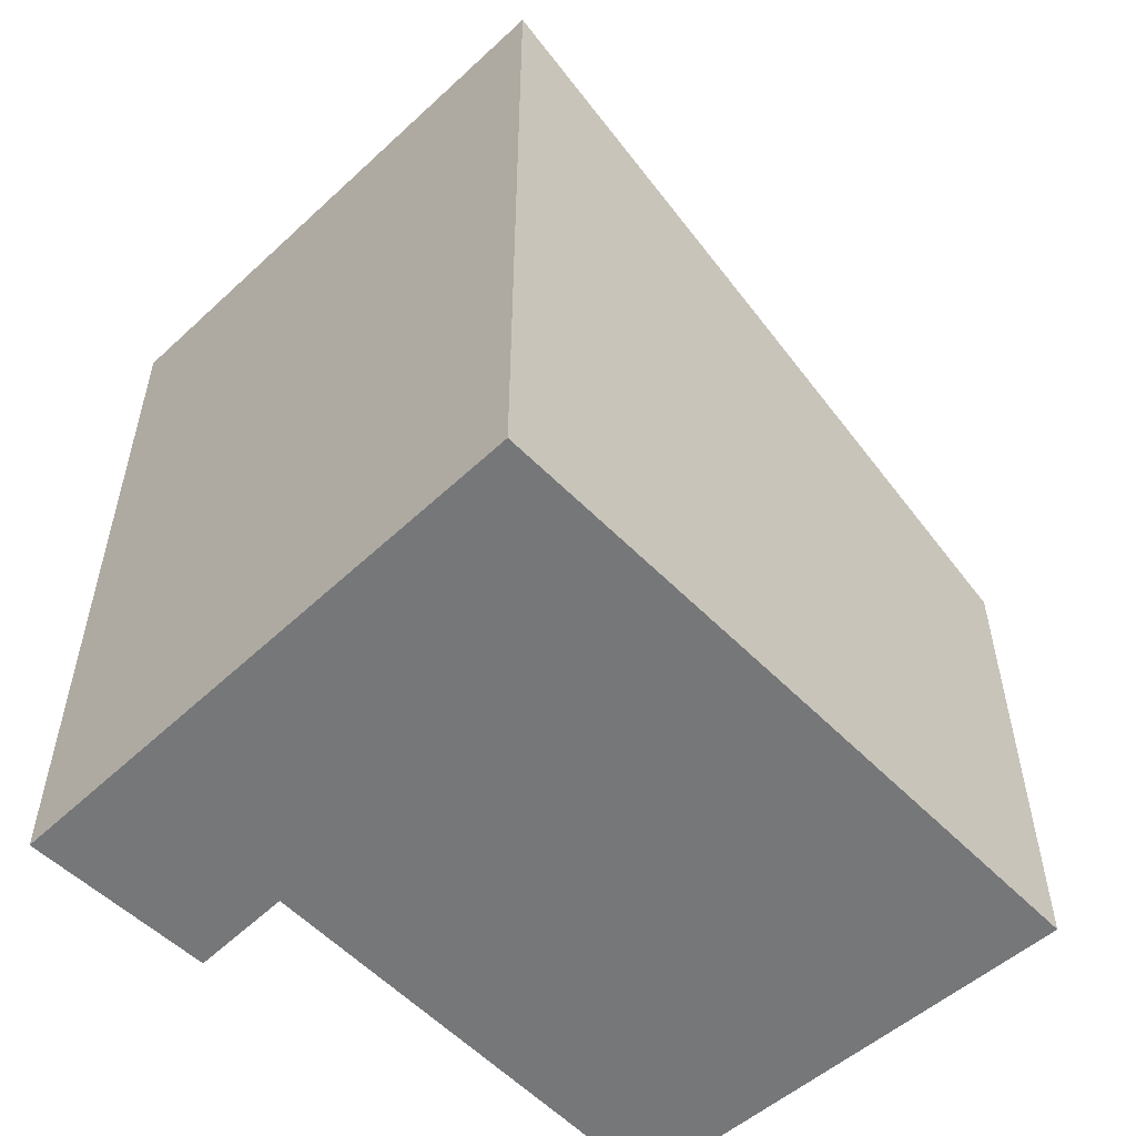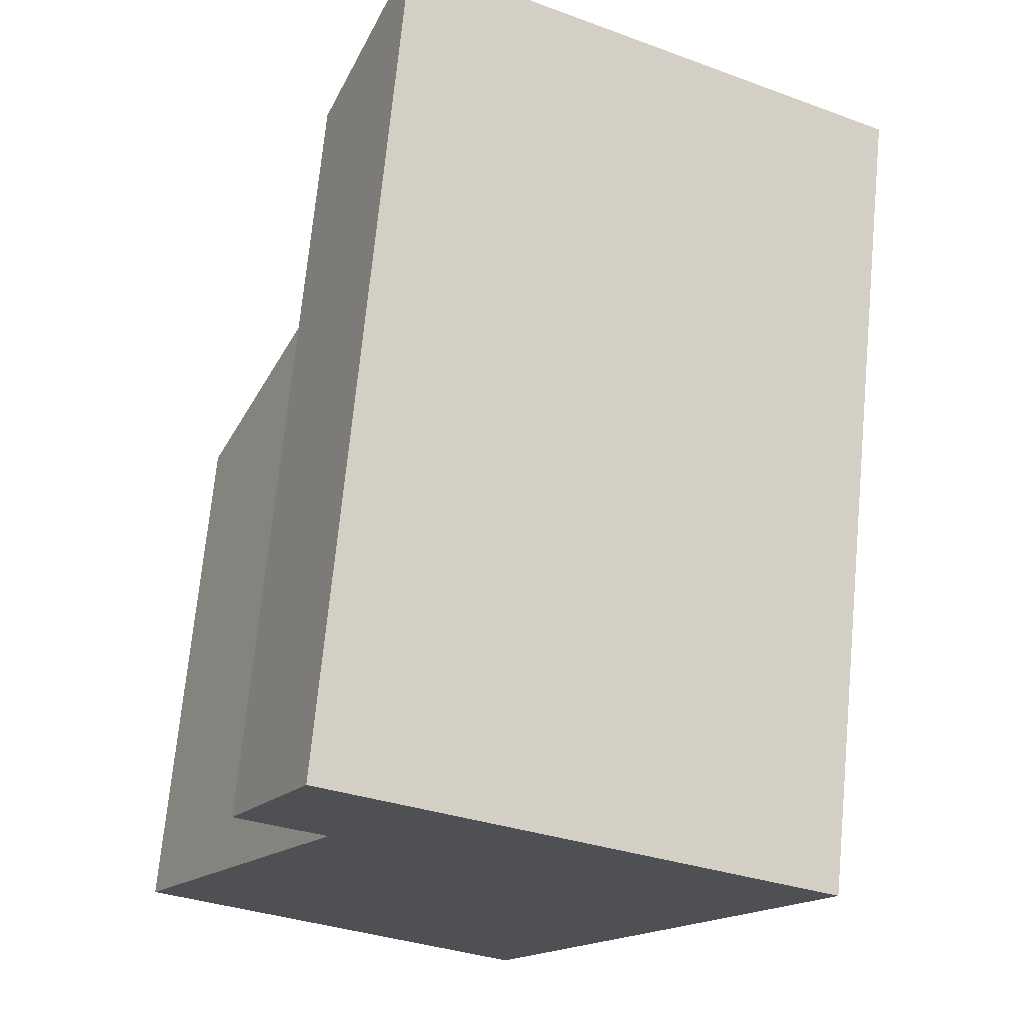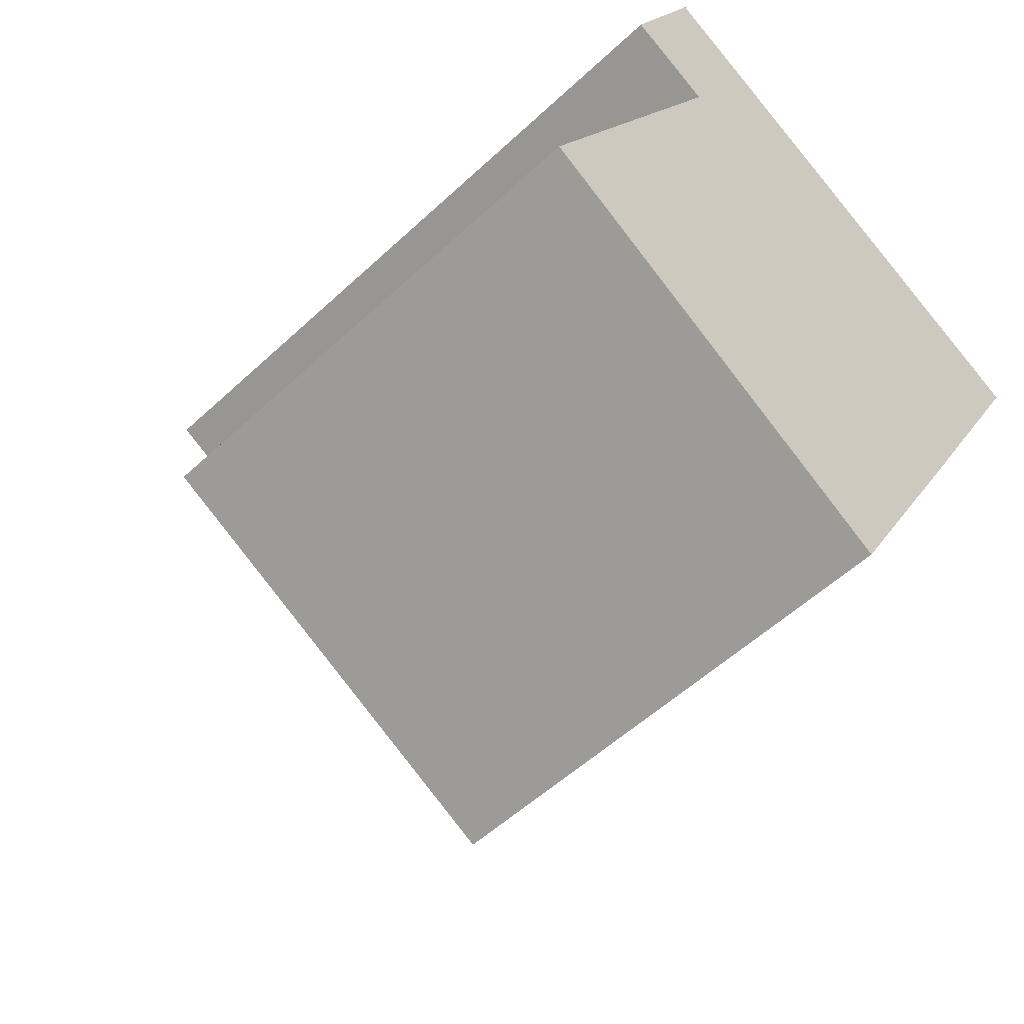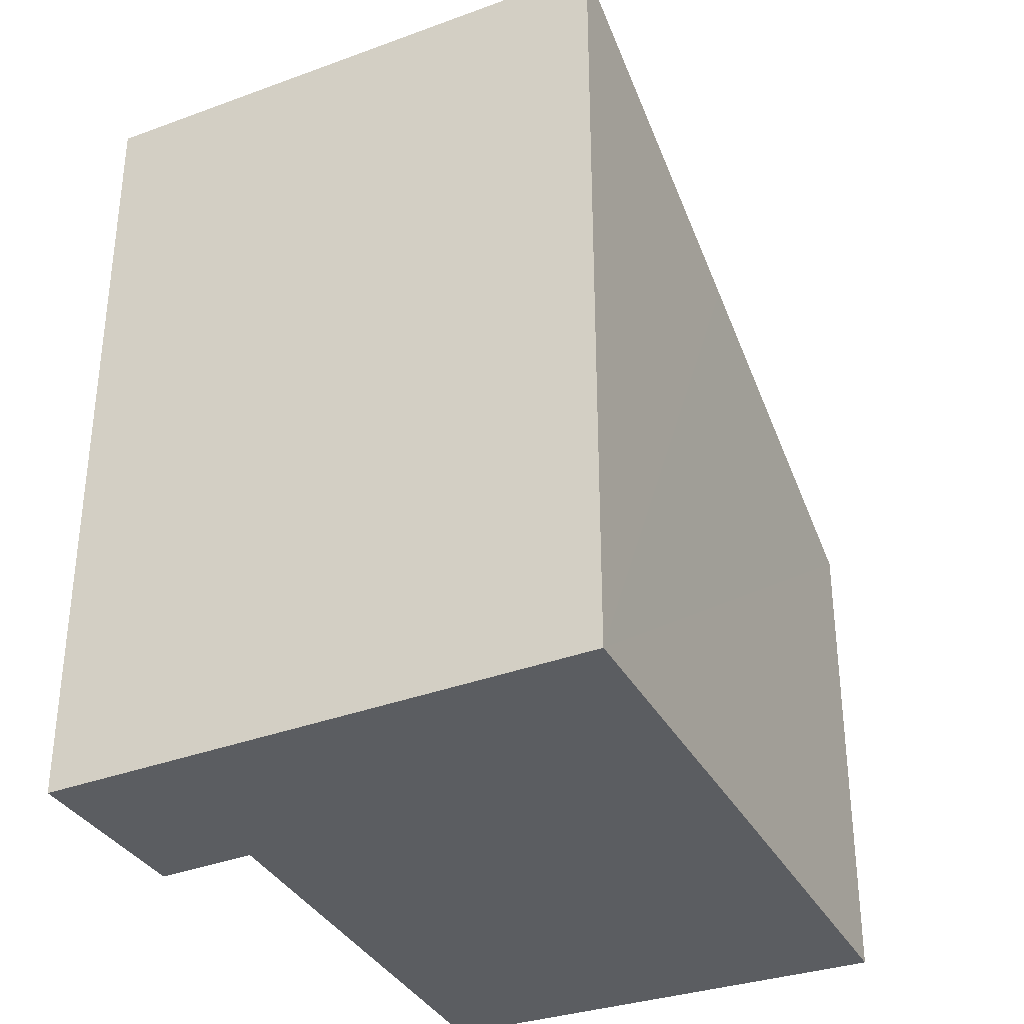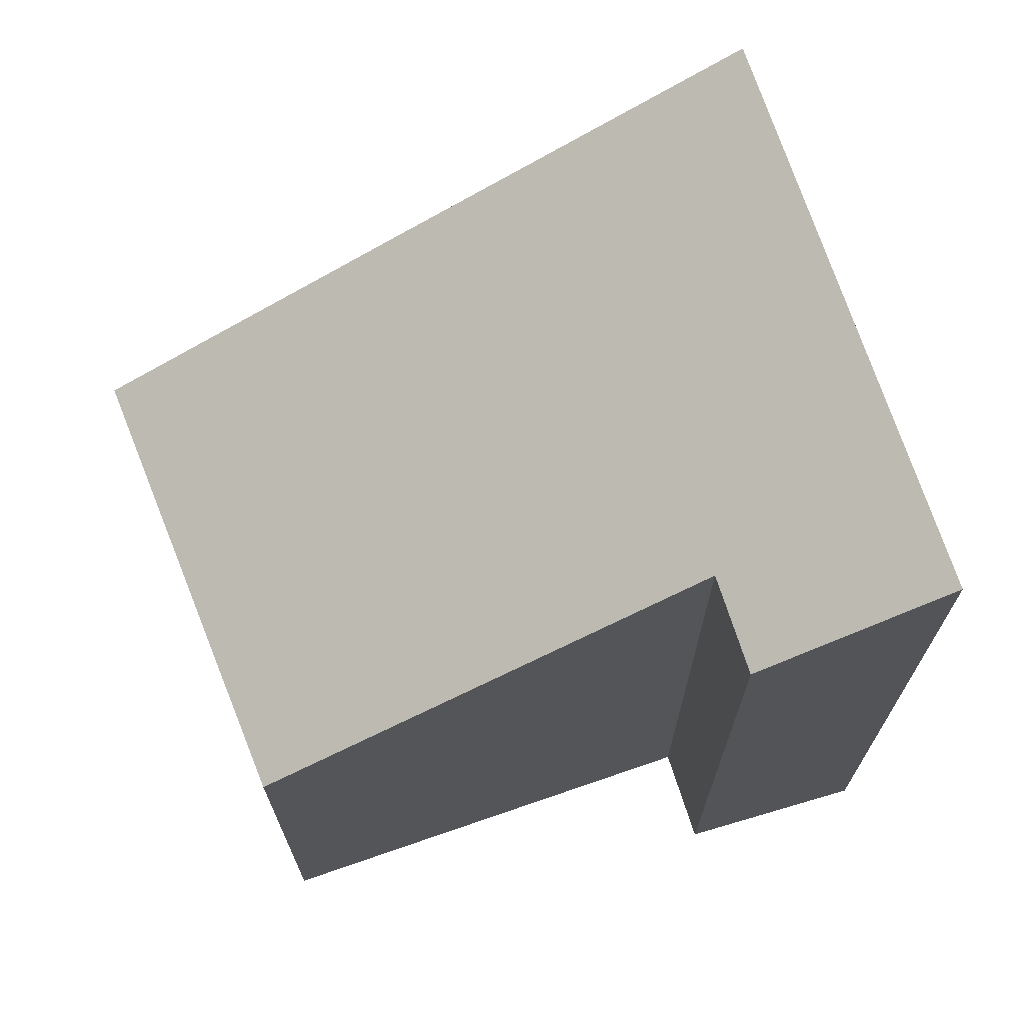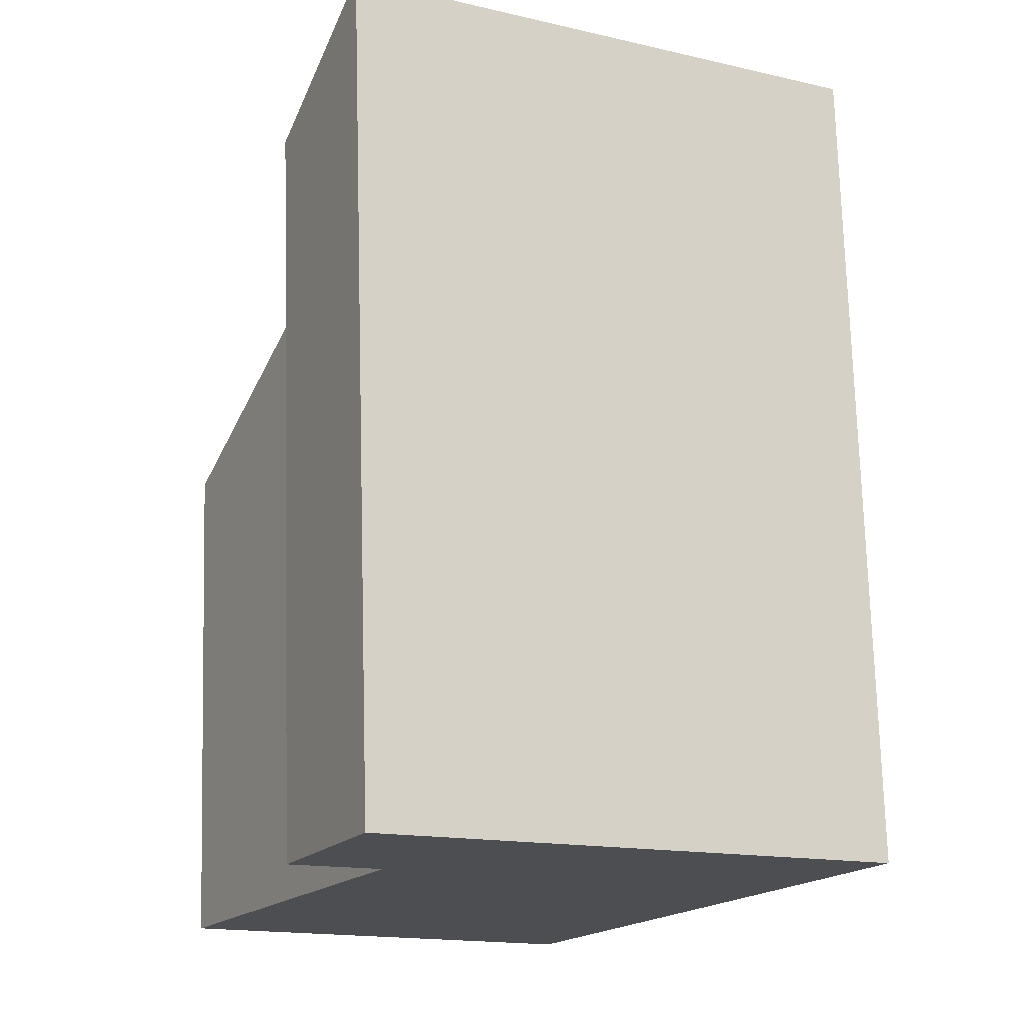
<metadata>
{"format":"obj","ext":"obj","renderer":"f3d","projection":"perspective","resolution":1024,"background":"white","views":[{"elev":-57.0,"azim":72.6,"up":"+Y"},{"elev":70.7,"azim":5.5,"up":"+Z"},{"elev":-53.3,"azim":-45.0,"up":"+Z"},{"elev":-35.7,"azim":54.5,"up":"+Y"},{"elev":71.5,"azim":-80.1,"up":"+Y"},{"elev":73.3,"azim":-1.6,"up":"+Z"}]}
</metadata>
<code>
v  0 5.809 3.557e-16
v  6.153 7.457 0.48
v  4.382 5.657 -2.712
v  8.039 9.384 3.902
v  2.492 8.348 4.506
v  3.42 9.384 6.392
v  2.403 8.347 4.553
v  1.509 8.342 5.022
v  2.446 9.384 6.917
v  0 0 0
v  4.382 1.661e-16 -2.712
v  2.492 -2.759e-16 4.506
v  1.509 -3.075e-16 5.022
v  2.403 -2.788e-16 4.553
v  2.446 -4.235e-16 6.917
v  8.039 -2.389e-16 3.902
v  3.42 -3.914e-16 6.392
v  6.153 -2.939e-17 0.48
g defaultobject
f 1 2 3
f 2 1 4
f 4 1 5
f 4 5 6
f 6 5 7
f 6 7 8
f 6 8 9
f 3 10 1
f 10 3 11
f 12 7 5
f 7 12 8
f 8 12 13
f 13 12 14
f 1 12 5
f 12 1 10
f 8 15 9
f 15 8 13
f 15 6 9
f 6 15 4
f 4 15 16
f 16 15 17
f 16 2 4
f 2 16 3
f 3 16 11
f 11 16 18
f 13 17 15
f 17 13 14
f 17 14 16
f 16 14 12
f 16 12 10
f 16 10 11
f 16 11 18

</code>
